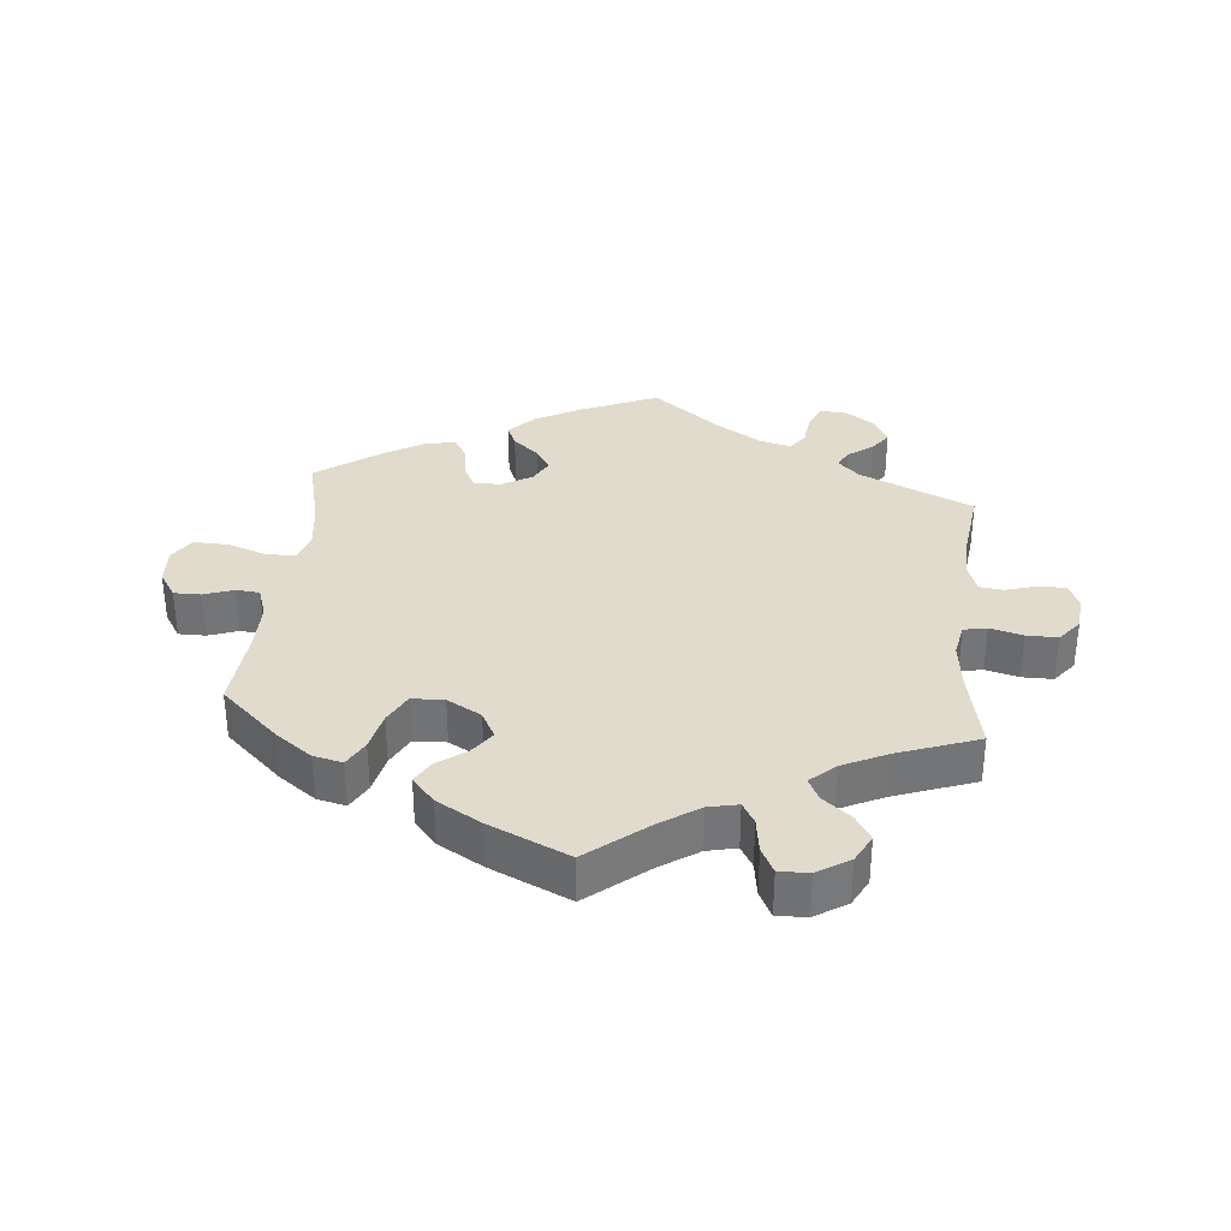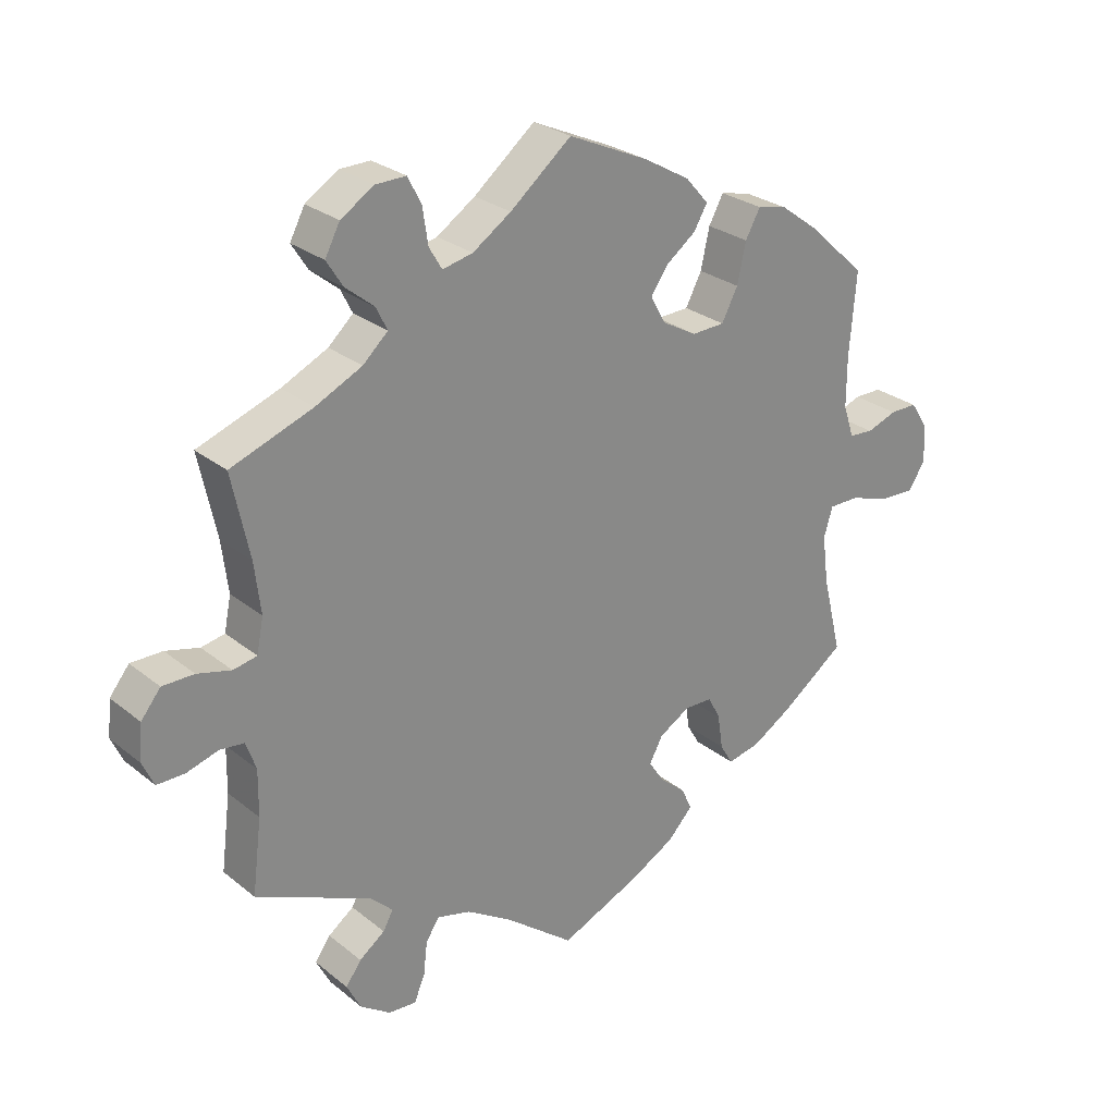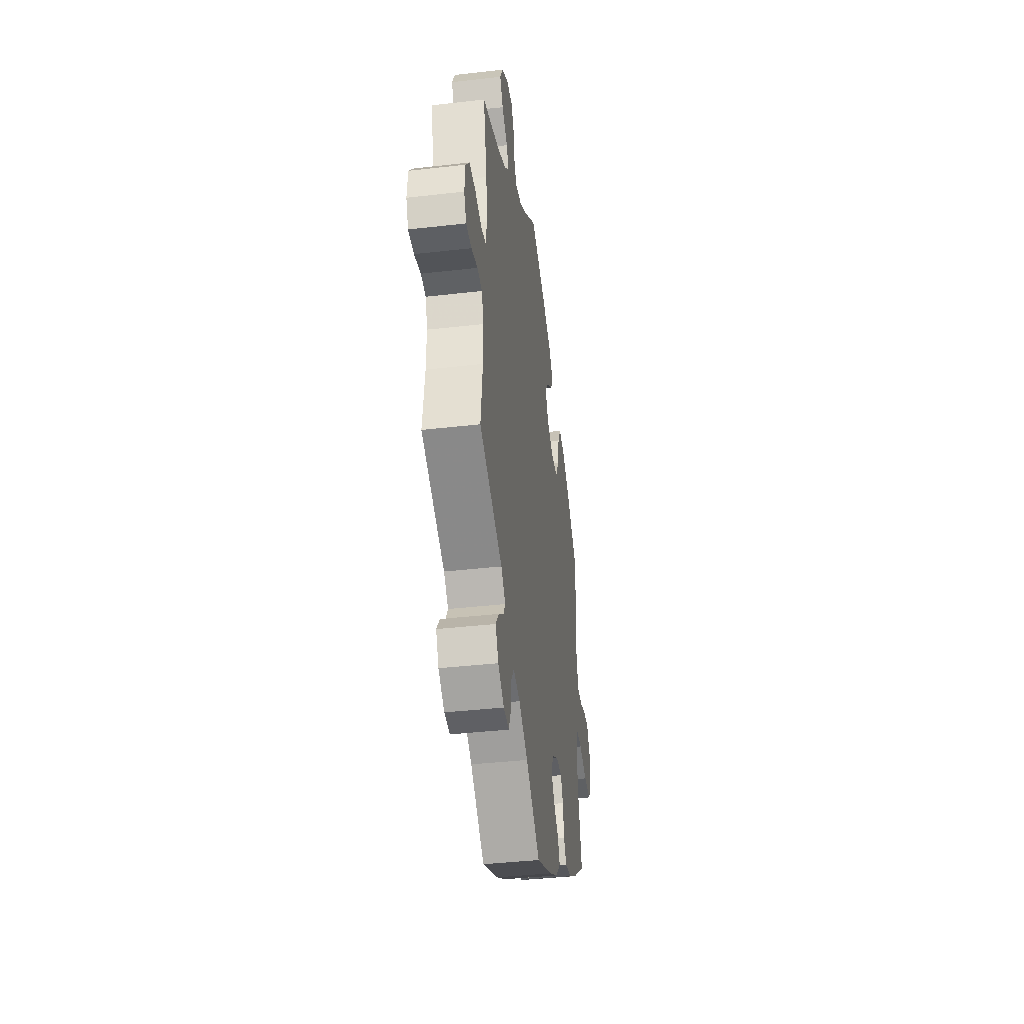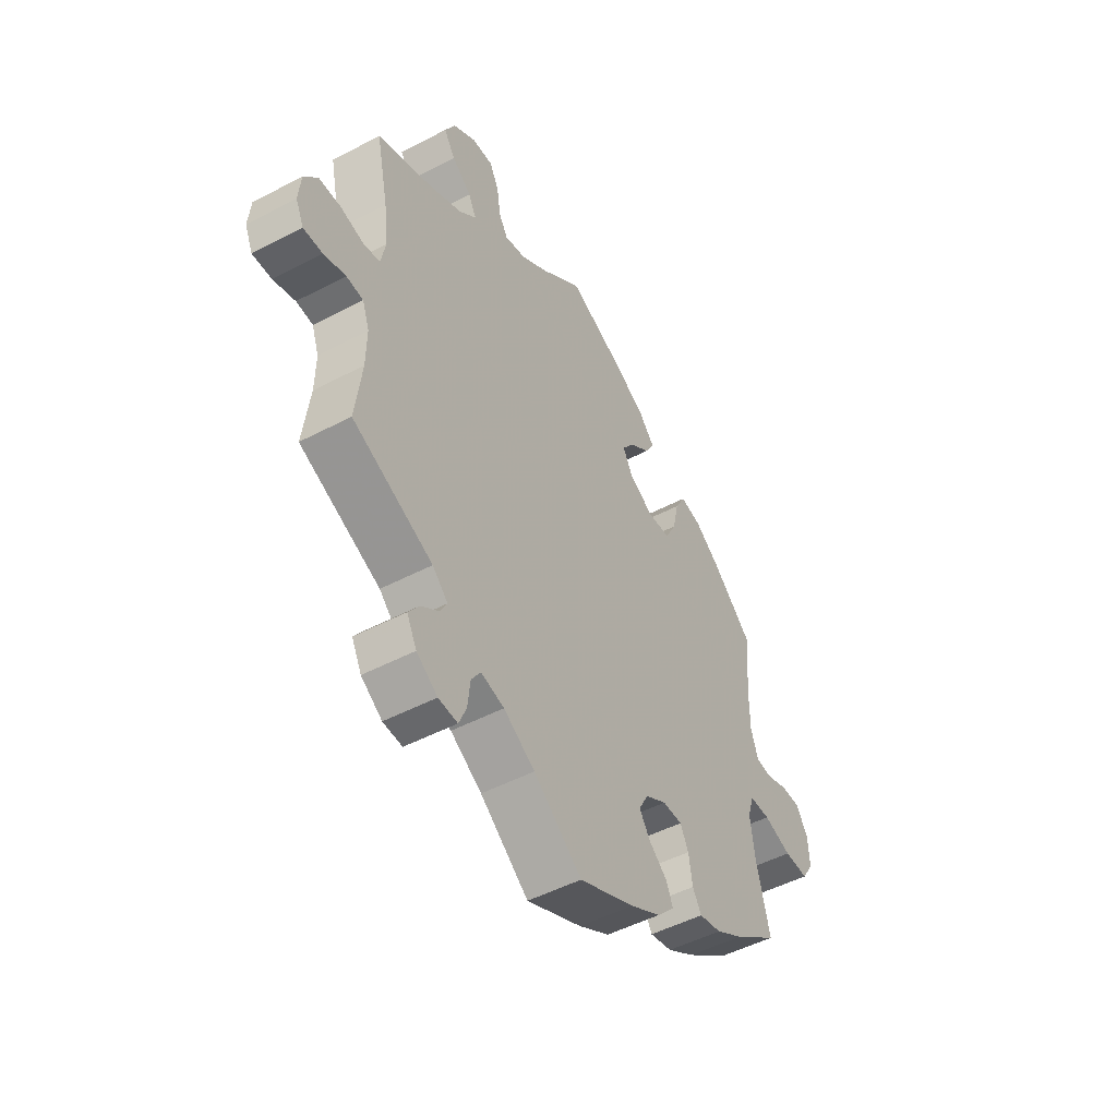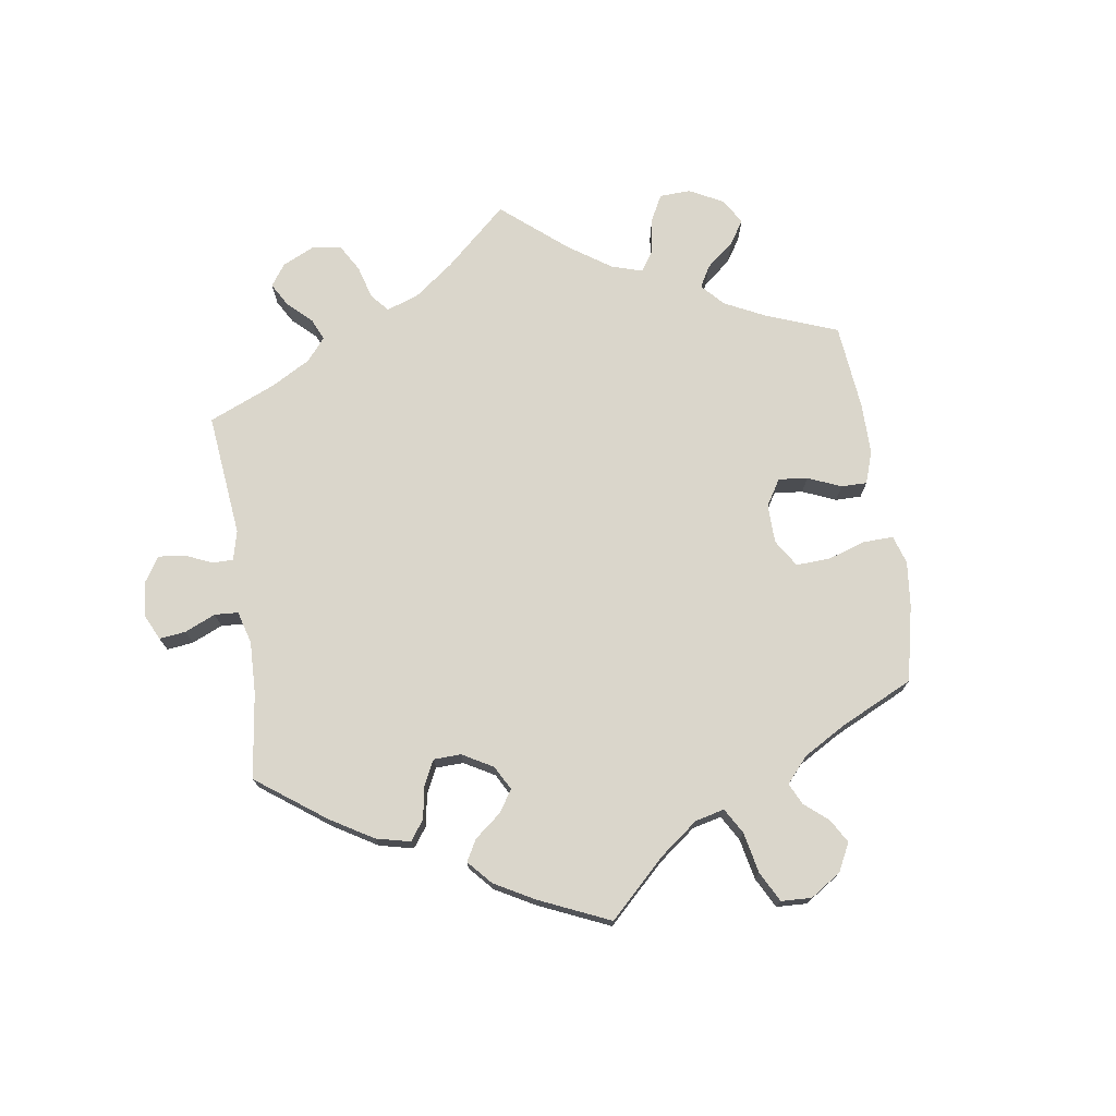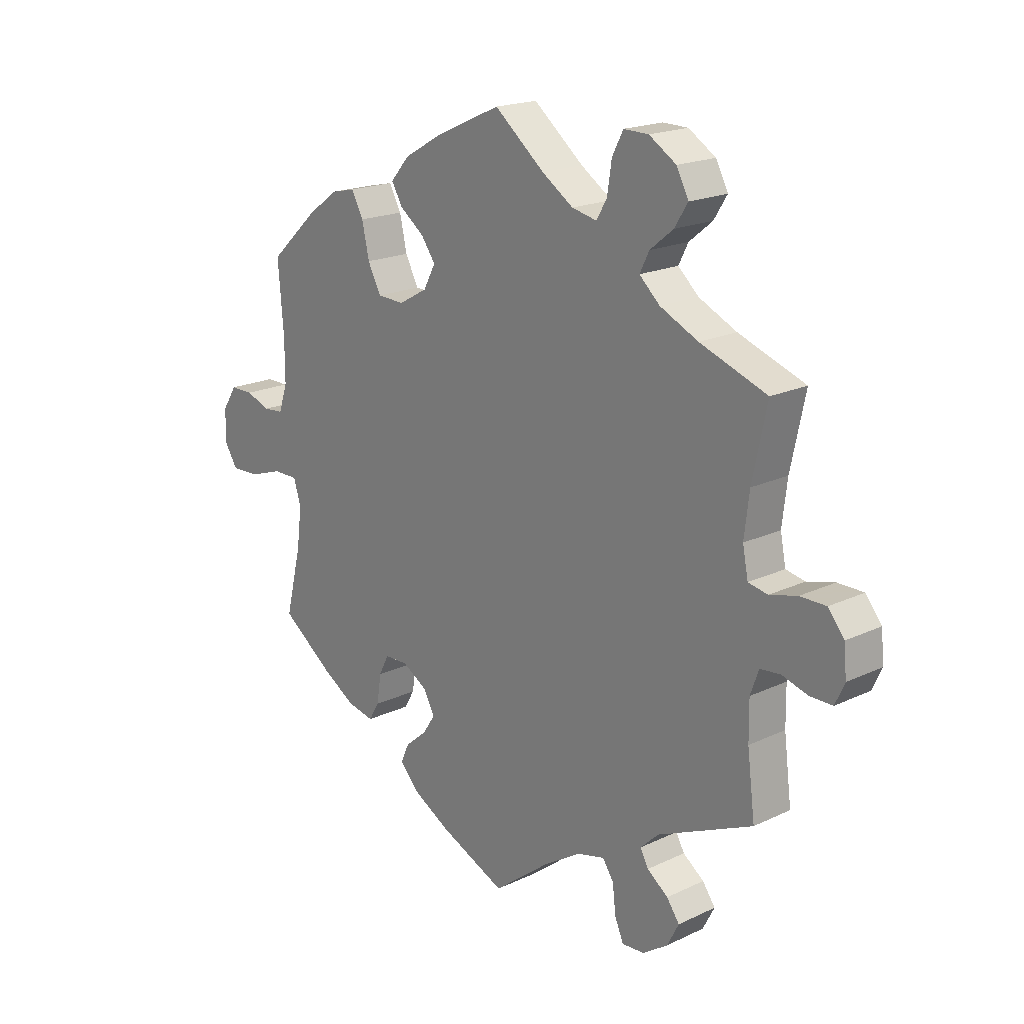
<metadata>
{"format":"obj","ext":"obj","renderer":"f3d","projection":"perspective","resolution":1024,"background":"white","views":[{"elev":33.9,"azim":5.6,"up":"+Y"},{"elev":27.0,"azim":140.8,"up":"+Z"},{"elev":-39.8,"azim":98.1,"up":"+Z"},{"elev":-49.1,"azim":120.3,"up":"+Z"},{"elev":74.0,"azim":-128.7,"up":"+Y"},{"elev":19.1,"azim":48.3,"up":"+Z"}]}
</metadata>
<code>
v 0.091 0.07 0.504
v 0.148 0.07 0.466
v 0.193 0.07 0.456
v 0.212 0.07 0.488
v 0.22 0.07 0.541
v 0.24 0.07 0.58
v 0.285 0.07 0.579
v 0.334 0.07 0.548
v 0.356 0.07 0.506
v 0.332 0.07 0.468
v 0.29 0.07 0.434
v 0.273 0.07 0.4
v 0.31 0.07 0.366
v 0.379 0.07 0.333
v 0.5 0.07 0.289
v 0.474 0.07 0.166
v 0.465 0.07 0.091
v 0.475 0.07 0.041
v 0.51 0.07 0.034
v 0.56 0.07 0.047
v 0.607 0.07 0.047
v 0.636 0.07 0.011
v 0.641 0.07 -0.042
v 0.624 0.07 -0.079
v 0.583 0.07 -0.079
v 0.536 0.07 -0.065
v 0.5 0.07 -0.069
v 0.485 0.07 -0.111
v 0.486 0.07 -0.179
v 0.5 0.07 -0.289
v 0.328 0.07 -0.366
v 0.295 0.07 -0.398
v 0.31 0.07 -0.425
v 0.348 0.07 -0.453
v 0.371 0.07 -0.485
v 0.35 0.07 -0.526
v 0.305 0.07 -0.557
v 0.264 0.07 -0.56
v 0.248 0.07 -0.523
v 0.242 0.07 -0.472
v 0.222 0.07 -0.442
v 0.172 0.07 -0.455
v 0.105 0.07 -0.497
v 0.001 0.07 -0.578
v -0.118 0.07 -0.526
v -0.185 0.07 -0.489
v -0.222 0.07 -0.45
v -0.207 0.07 -0.416
v -0.168 0.07 -0.383
v -0.145 0.07 -0.348
v -0.165 0.07 -0.311
v -0.211 0.07 -0.284
v -0.253 0.07 -0.285
v -0.271 0.07 -0.32
v -0.279 0.07 -0.372
v -0.298 0.07 -0.404
v -0.346 0.07 -0.394
v -0.406 0.07 -0.358
v -0.501 0.07 -0.289
v -0.472 0.07 -0.171
v -0.463 0.07 -0.1
v -0.476 0.07 -0.056
v -0.521 0.07 -0.056
v -0.581 0.07 -0.076
v -0.633 0.07 -0.078
v -0.658 0.07 -0.039
v -0.655 0.07 0.017
v -0.629 0.07 0.057
v -0.588 0.07 0.057
v -0.543 0.07 0.041
v -0.507 0.07 0.044
v -0.491 0.07 0.092
v -0.491 0.07 0.166
v -0.501 0.07 0.289
v -0.414 0.07 0.369
v -0.358 0.07 0.41
v -0.314 0.07 0.42
v -0.292 0.07 0.38
v -0.279 0.07 0.321
v -0.255 0.07 0.275
v -0.206 0.07 0.273
v -0.154 0.07 0.302
v -0.132 0.07 0.343
v -0.158 0.07 0.379
v -0.202 0.07 0.412
v -0.222 0.07 0.446
v -0.188 0.07 0.485
v -0.12 0.07 0.524
v 0 0.07 0.578
v 0.091 0 0.504
v 0.148 0 0.466
v 0.193 0 0.456
v 0.212 0 0.488
v 0.22 0 0.541
v 0.24 0 0.58
v 0.285 0 0.579
v 0.334 0 0.548
v 0.356 0 0.506
v 0.332 0 0.468
v 0.29 0 0.434
v 0.273 0 0.4
v 0.31 0 0.366
v 0.379 0 0.333
v 0.5 0 0.289
v 0.474 0 0.166
v 0.465 0 0.091
v 0.475 0 0.041
v 0.51 0 0.034
v 0.56 0 0.047
v 0.607 0 0.047
v 0.636 0 0.011
v 0.641 0 -0.042
v 0.624 0 -0.079
v 0.583 0 -0.079
v 0.536 0 -0.065
v 0.5 0 -0.069
v 0.485 0 -0.111
v 0.486 0 -0.179
v 0.5 0 -0.289
v 0.328 0 -0.366
v 0.295 0 -0.398
v 0.31 0 -0.425
v 0.348 0 -0.453
v 0.371 0 -0.485
v 0.35 0 -0.526
v 0.305 0 -0.557
v 0.264 0 -0.56
v 0.248 0 -0.523
v 0.242 0 -0.472
v 0.222 0 -0.442
v 0.172 0 -0.455
v 0.105 0 -0.497
v 0.001 0 -0.578
v -0.118 0 -0.526
v -0.185 0 -0.489
v -0.222 0 -0.45
v -0.207 0 -0.416
v -0.168 0 -0.383
v -0.145 0 -0.348
v -0.165 0 -0.311
v -0.211 0 -0.284
v -0.253 0 -0.285
v -0.271 0 -0.32
v -0.279 0 -0.372
v -0.298 0 -0.404
v -0.346 0 -0.394
v -0.406 0 -0.358
v -0.501 0 -0.289
v -0.472 0 -0.171
v -0.463 0 -0.1
v -0.476 0 -0.056
v -0.521 0 -0.056
v -0.581 0 -0.076
v -0.633 0 -0.078
v -0.658 0 -0.039
v -0.655 0 0.017
v -0.629 0 0.057
v -0.588 0 0.057
v -0.543 0 0.041
v -0.507 0 0.044
v -0.491 0 0.092
v -0.491 0 0.166
v -0.501 0 0.289
v -0.414 0 0.369
v -0.358 0 0.41
v -0.314 0 0.42
v -0.292 0 0.38
v -0.279 0 0.321
v -0.255 0 0.275
v -0.206 0 0.273
v -0.154 0 0.302
v -0.132 0 0.343
v -0.158 0 0.379
v -0.202 0 0.412
v -0.222 0 0.446
v -0.188 0 0.485
v -0.12 0 0.524
v 0 0 0.578
f 88 89 1
f 87 88 1 2
f 84 85 86 87
f 83 84 87 2
f 82 83 2 3
f 81 82 3
f 76 77 78 79
f 76 79 80
f 73 74 75 76
f 72 73 76 80
f 71 72 80 81
f 67 68 69 70
f 67 70 71
f 66 67 71
f 63 64 65 66
f 62 63 66 71
f 57 58 59 60
f 57 60 61
f 54 55 56 57
f 53 54 57 61
f 52 53 61 62
f 46 47 48 49
f 46 49 50
f 43 44 45 46
f 42 43 46 50
f 41 42 50 51
f 37 38 39 40
f 37 40 41
f 36 37 41
f 33 34 35 36
f 32 33 36 41
f 31 32 41 51
f 29 30 31 51
f 23 24 25 26
f 23 26 27
f 22 23 27
f 19 20 21 22
f 19 22 27
f 18 19 27 28
f 14 15 16
f 13 14 16 17
f 12 13 17 18
f 8 9 10 11
f 8 11 12
f 7 8 12
f 4 5 6 7
f 3 4 7 12
f 52 62 71 81
f 29 51 52 81
f 18 28 29 81
f 3 12 18 81
f 90 178 177
f 91 90 177 176
f 176 175 174 173
f 91 176 173 172
f 92 91 172 171
f 92 171 170
f 168 167 166 165
f 169 168 165
f 165 164 163 162
f 169 165 162 161
f 170 169 161 160
f 159 158 157 156
f 160 159 156
f 160 156 155
f 155 154 153 152
f 160 155 152 151
f 149 148 147 146
f 150 149 146
f 146 145 144 143
f 150 146 143 142
f 151 150 142 141
f 138 137 136 135
f 139 138 135
f 135 134 133 132
f 139 135 132 131
f 140 139 131 130
f 129 128 127 126
f 130 129 126
f 130 126 125
f 125 124 123 122
f 130 125 122 121
f 140 130 121 120
f 140 120 119 118
f 115 114 113 112
f 116 115 112
f 116 112 111
f 111 110 109 108
f 116 111 108
f 117 116 108 107
f 105 104 103
f 106 105 103 102
f 107 106 102 101
f 100 99 98 97
f 101 100 97
f 101 97 96
f 96 95 94 93
f 101 96 93 92
f 170 160 151 141
f 170 141 140 118
f 170 118 117 107
f 170 107 101 92
f 1 90 91 2
f 2 91 92 3
f 3 92 93 4
f 4 93 94 5
f 5 94 95 6
f 6 95 96 7
f 7 96 97 8
f 8 97 98 9
f 9 98 99 10
f 10 99 100 11
f 11 100 101 12
f 12 101 102 13
f 13 102 103 14
f 14 103 104 15
f 15 104 105 16
f 16 105 106 17
f 17 106 107 18
f 18 107 108 19
f 19 108 109 20
f 20 109 110 21
f 21 110 111 22
f 22 111 112 23
f 23 112 113 24
f 24 113 114 25
f 25 114 115 26
f 26 115 116 27
f 27 116 117 28
f 28 117 118 29
f 29 118 119 30
f 30 119 120 31
f 31 120 121 32
f 32 121 122 33
f 33 122 123 34
f 34 123 124 35
f 35 124 125 36
f 36 125 126 37
f 37 126 127 38
f 38 127 128 39
f 39 128 129 40
f 40 129 130 41
f 41 130 131 42
f 42 131 132 43
f 43 132 133 44
f 44 133 134 45
f 45 134 135 46
f 46 135 136 47
f 47 136 137 48
f 48 137 138 49
f 49 138 139 50
f 50 139 140 51
f 51 140 141 52
f 52 141 142 53
f 53 142 143 54
f 54 143 144 55
f 55 144 145 56
f 56 145 146 57
f 57 146 147 58
f 58 147 148 59
f 59 148 149 60
f 60 149 150 61
f 61 150 151 62
f 62 151 152 63
f 63 152 153 64
f 64 153 154 65
f 65 154 155 66
f 66 155 156 67
f 67 156 157 68
f 68 157 158 69
f 69 158 159 70
f 70 159 160 71
f 71 160 161 72
f 72 161 162 73
f 73 162 163 74
f 74 163 164 75
f 75 164 165 76
f 76 165 166 77
f 77 166 167 78
f 78 167 168 79
f 79 168 169 80
f 80 169 170 81
f 81 170 171 82
f 82 171 172 83
f 83 172 173 84
f 84 173 174 85
f 85 174 175 86
f 86 175 176 87
f 87 176 177 88
f 88 177 178 89
f 89 178 90 1

</code>
